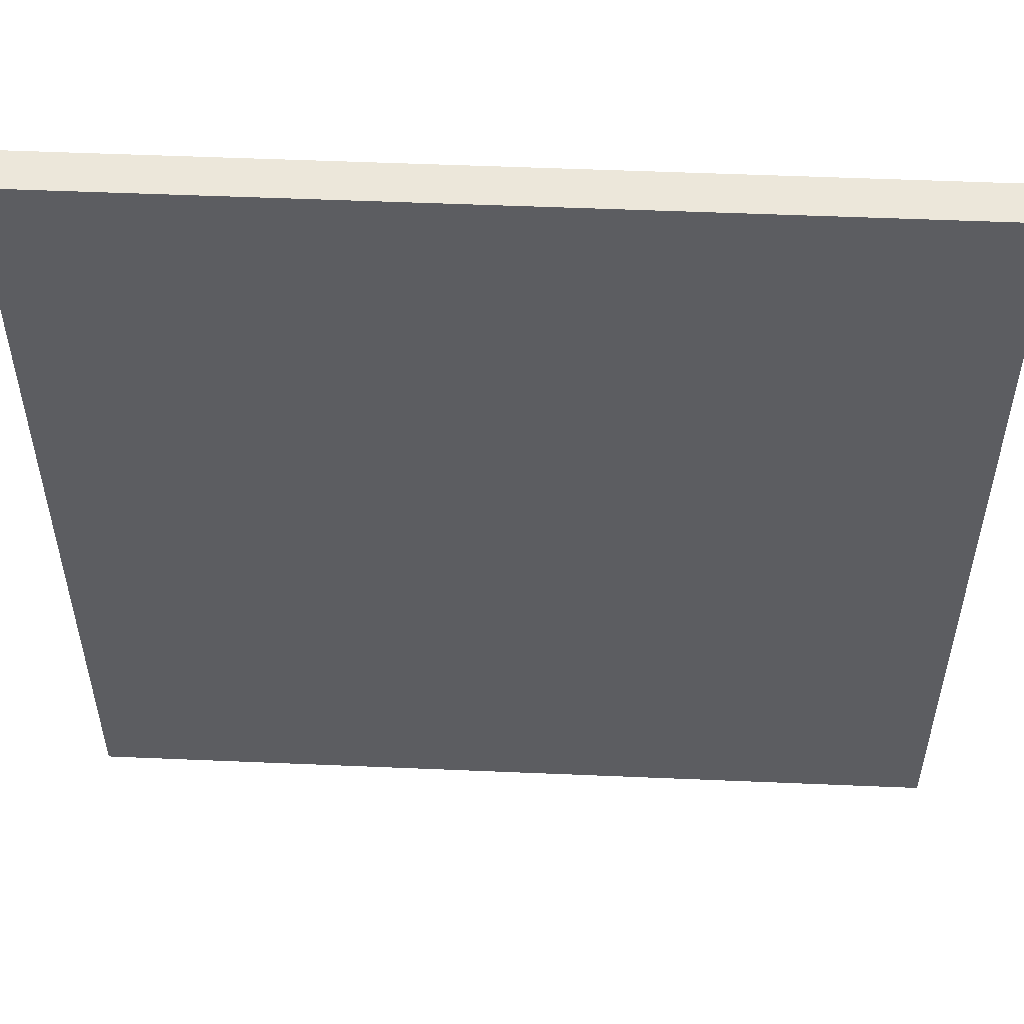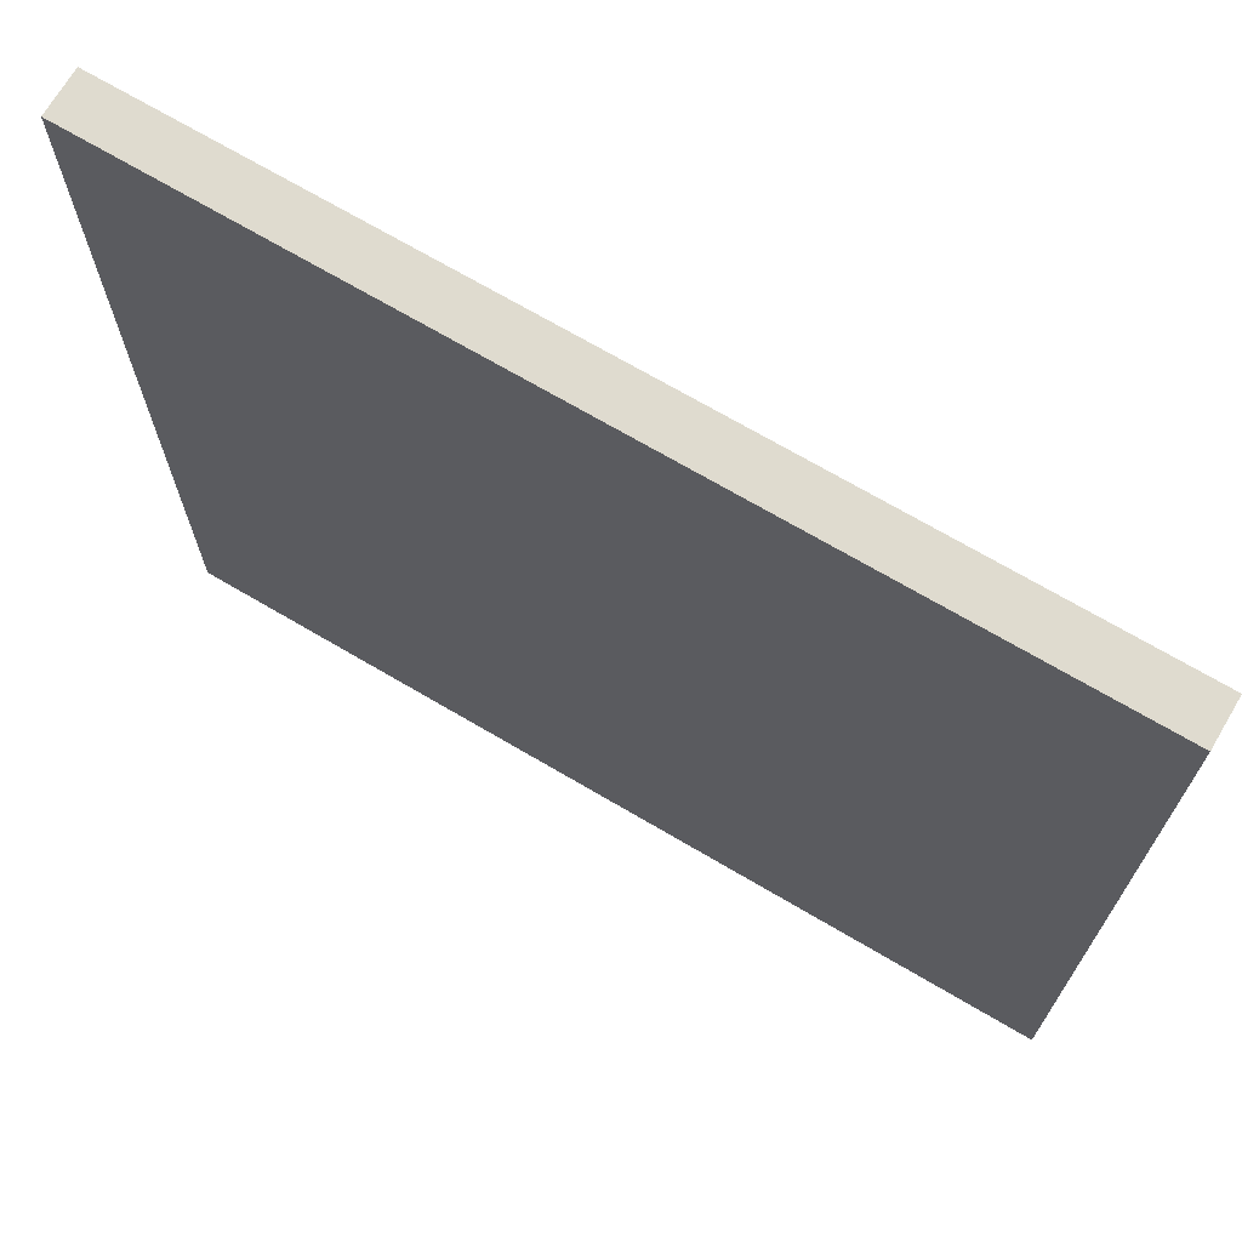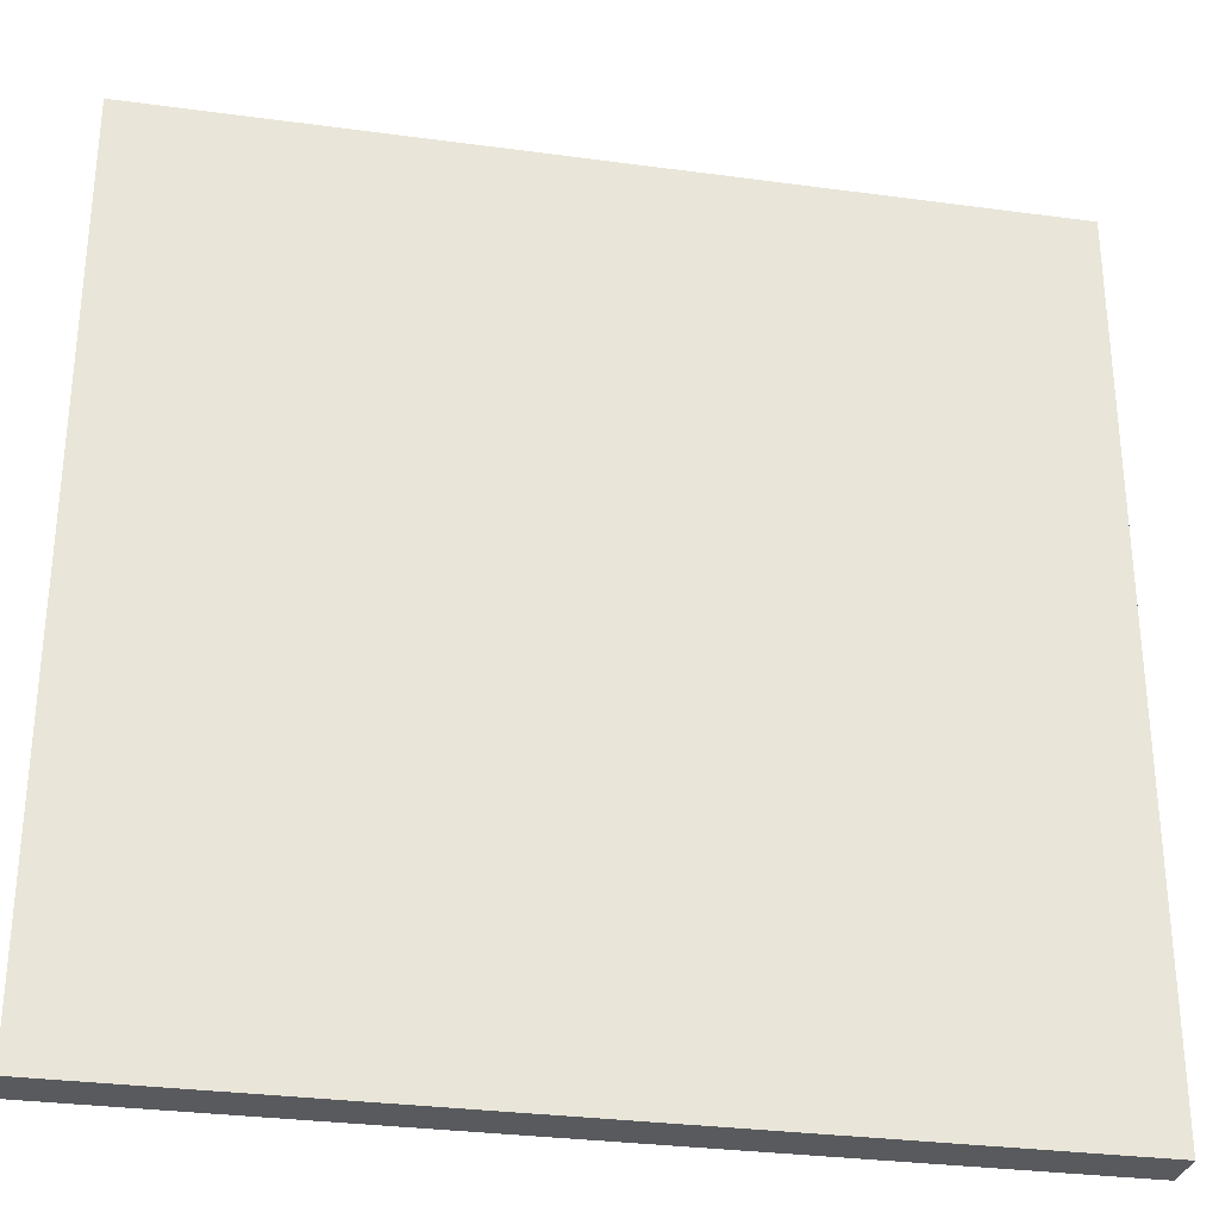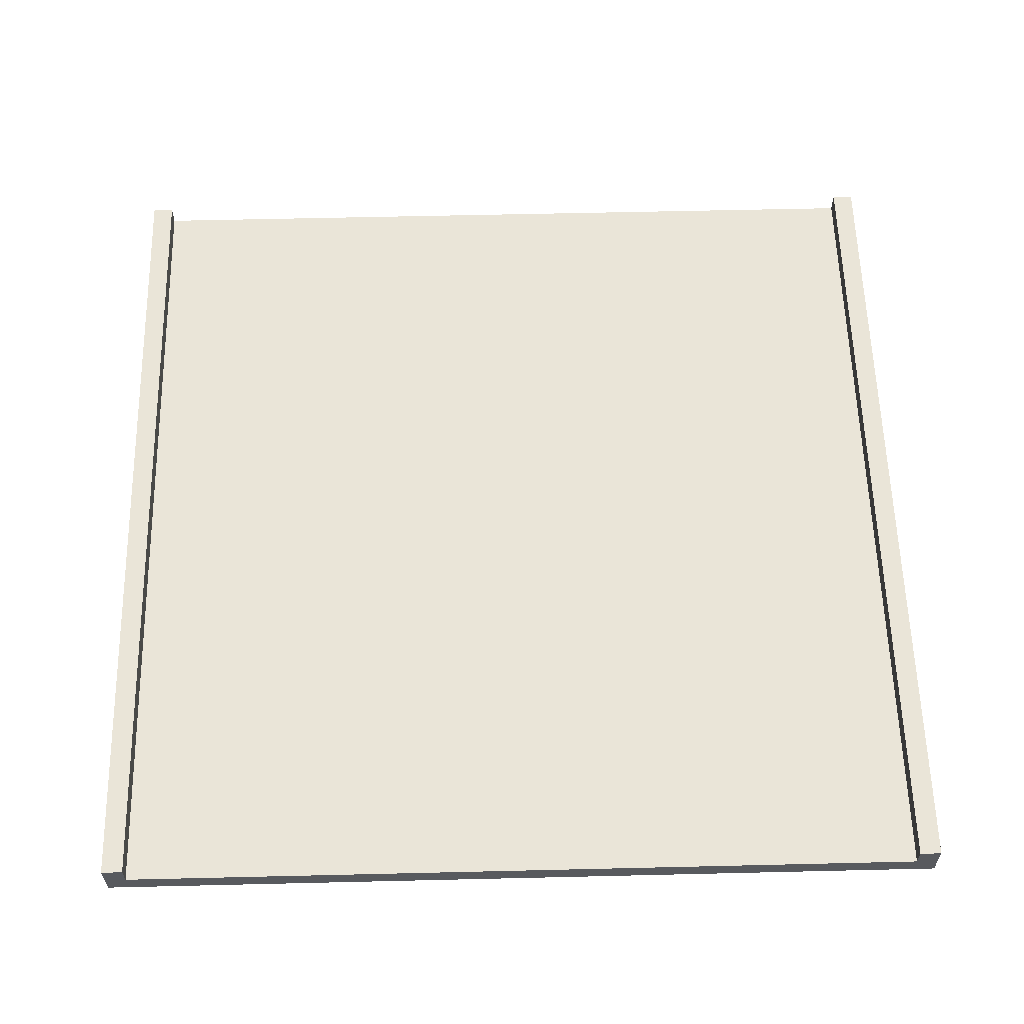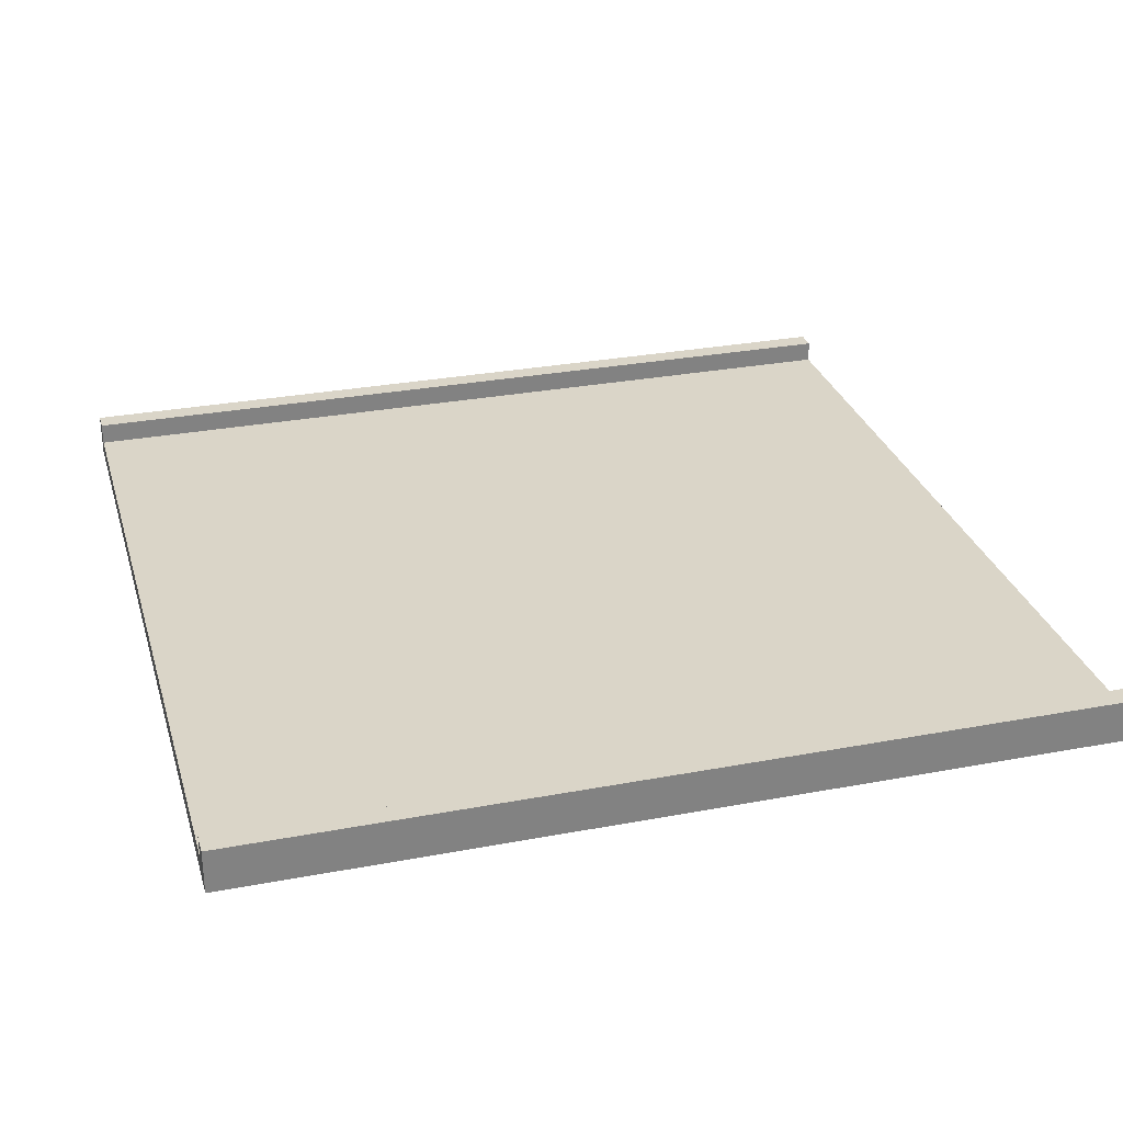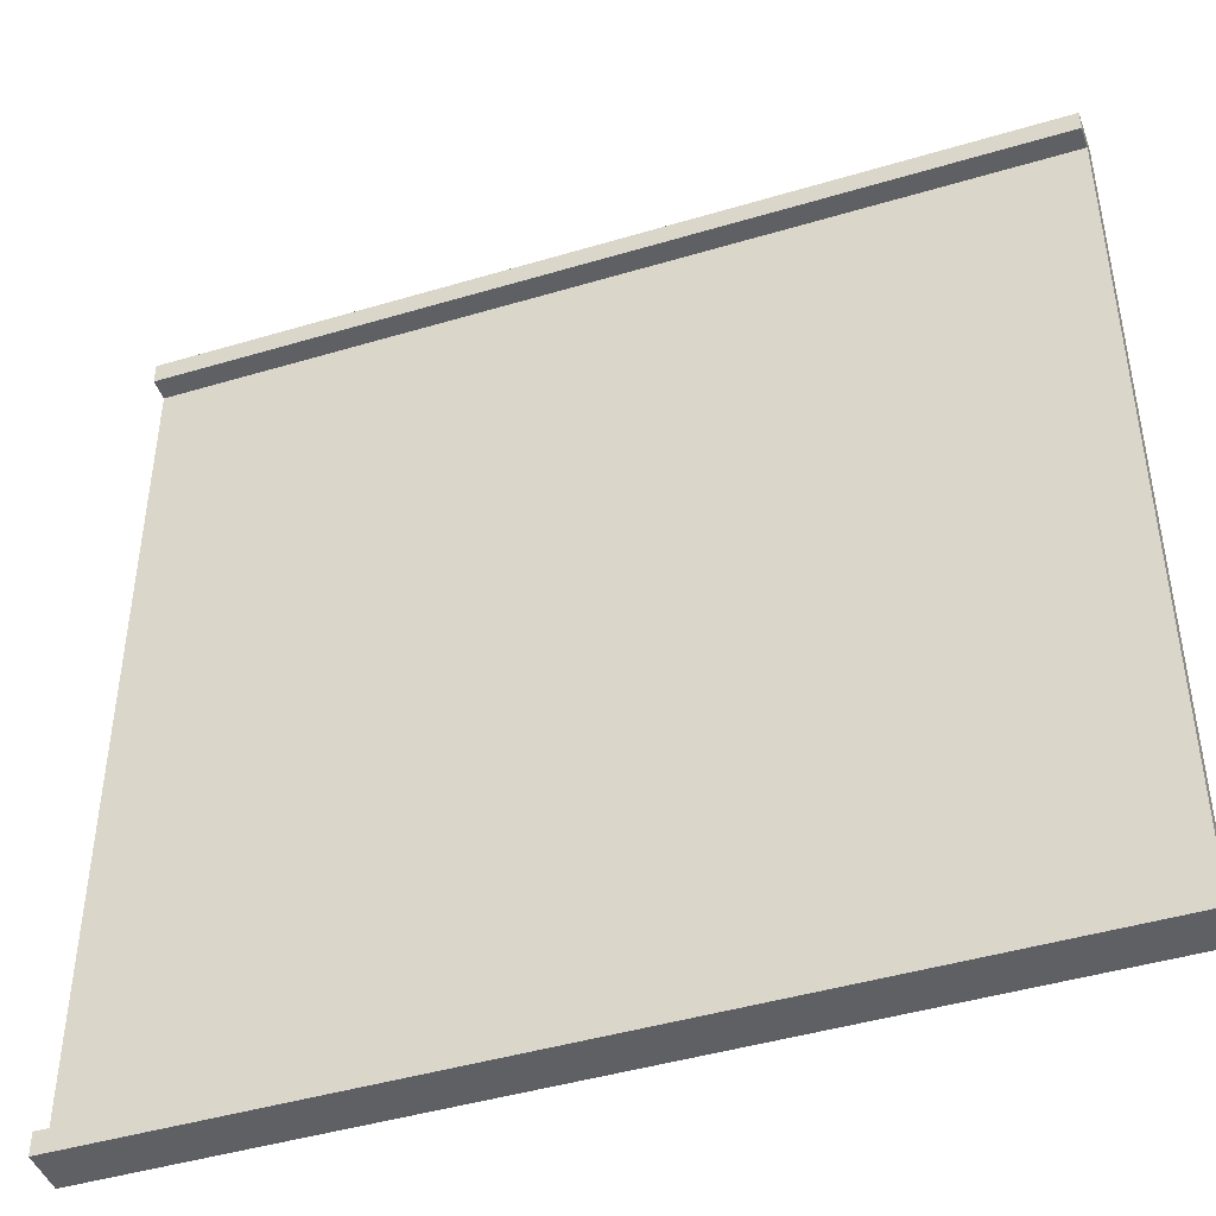
<metadata>
{"format":"obj","ext":"obj","renderer":"f3d","projection":"perspective","resolution":1024,"background":"white","views":[{"elev":52.9,"azim":-177.4,"up":"+Y"},{"elev":70.5,"azim":-149.5,"up":"+Y"},{"elev":-30.7,"azim":169.0,"up":"+Y"},{"elev":59.4,"azim":-91.4,"up":"+Z"},{"elev":29.3,"azim":-15.6,"up":"+Z"},{"elev":-44.6,"azim":19.2,"up":"+Y"}]}
</metadata>
<code>
o
v -2 0 0.1
v -2 0 0
v -2 0 -0.1
v -2 0.1 0.1
v -2 0.1 0
v -2 3.9 0.1
v -2 3.9 0
v -2 4 0.1
v -2 4 0
v -2 4 -0.1
v 2 0 0.1
v 2 0 0
v 2 0 -0.1
v 2 0.1 0.1
v 2 0.1 0
v 2 3.9 0.1
v 2 3.9 0
v 2 4 0.1
v 2 4 0
v 2 4 -0.1
v -2 0 0.1
v -2 0.1 0.1
v -2 3.9 0.1
v -2 4 0.1
v 2 0 0.1
v 2 0.1 0.1
v 2 3.9 0.1
v 2 4 0.1
v -2 0.1 0
v -2 3.9 0
v 2 0.1 0
v 2 3.9 0
v -2 0 -0.1
v -2 4 -0.1
v 2 0 -0.1
v 2 4 -0.1
v -2 0 0.1
v 2 0 0.1
v -2 0 0
v 2 0 0
v -2 0 -0.1
v 2 0 -0.1
v -2 3.9 0.1
v 2 3.9 0.1
v -2 3.9 0
v 2 3.9 0
v -2 0.1 0.1
v 2 0.1 0.1
v -2 0.1 0
v 2 0.1 0
v -2 4 0.1
v 2 4 0.1
v -2 4 0
v 2 4 0
v -2 4 -0.1
v 2 4 -0.1
f 4 2 1
f 5 3 2
f 5 2 4
f 7 3 5
f 8 7 6
f 9 3 7
f 9 7 8
f 10 3 9
f 11 12 14
f 12 13 15
f 14 12 15
f 15 13 17
f 16 17 18
f 17 13 19
f 18 17 19
f 19 13 20
f 25 22 21
f 26 22 25
f 27 24 23
f 28 24 27
f 31 30 29
f 32 30 31
f 33 34 35
f 35 34 36
f 39 38 37
f 40 38 39
f 41 40 39
f 42 40 41
f 45 44 43
f 46 44 45
f 47 48 49
f 49 48 50
f 51 52 53
f 53 52 54
f 53 54 55
f 55 54 56

</code>
